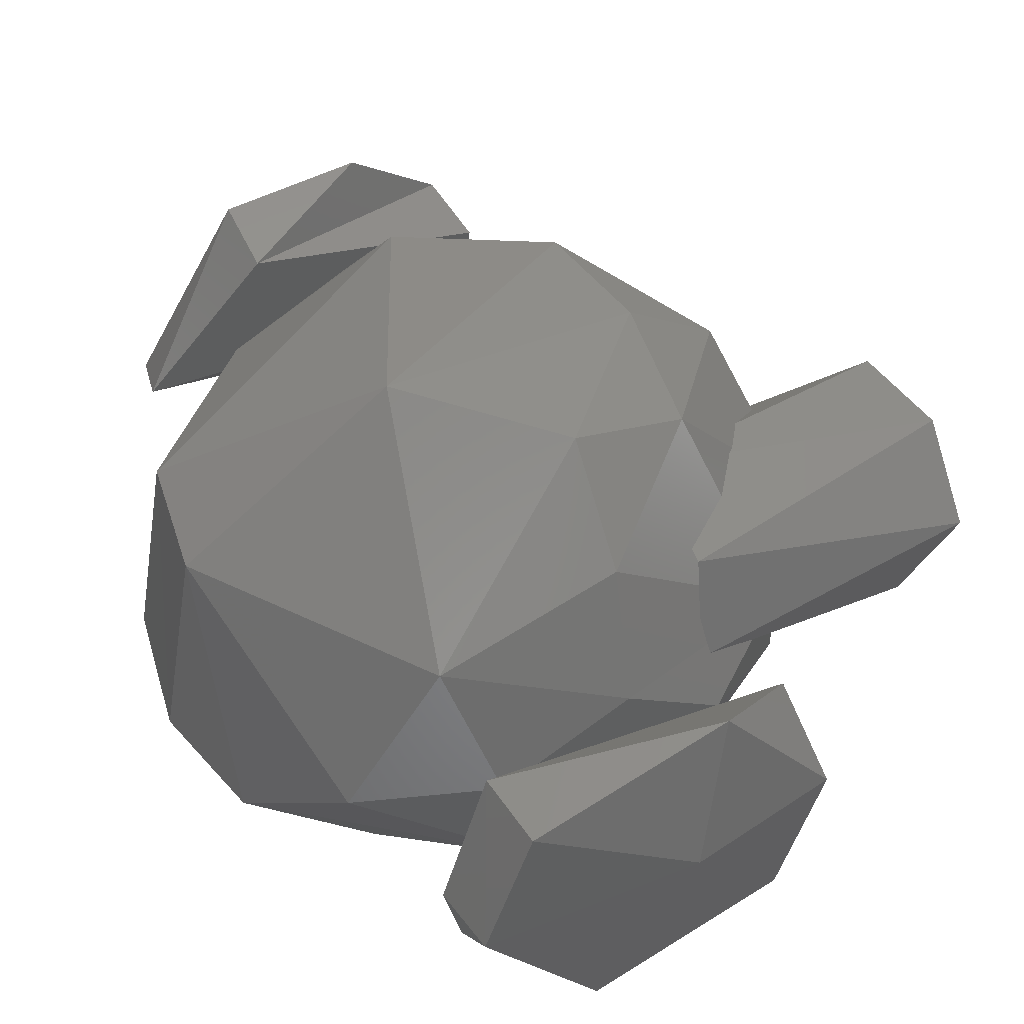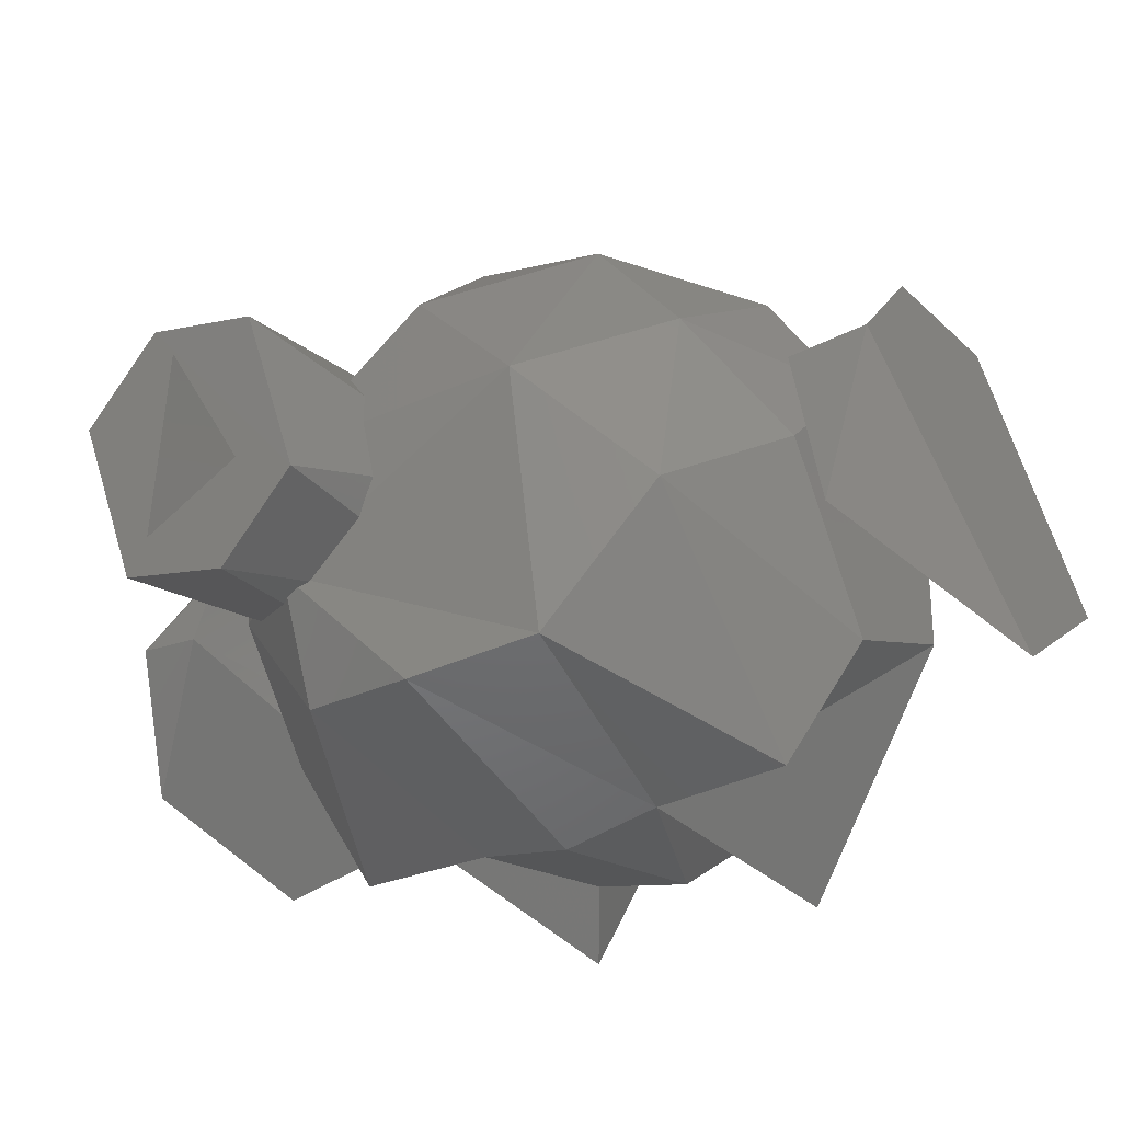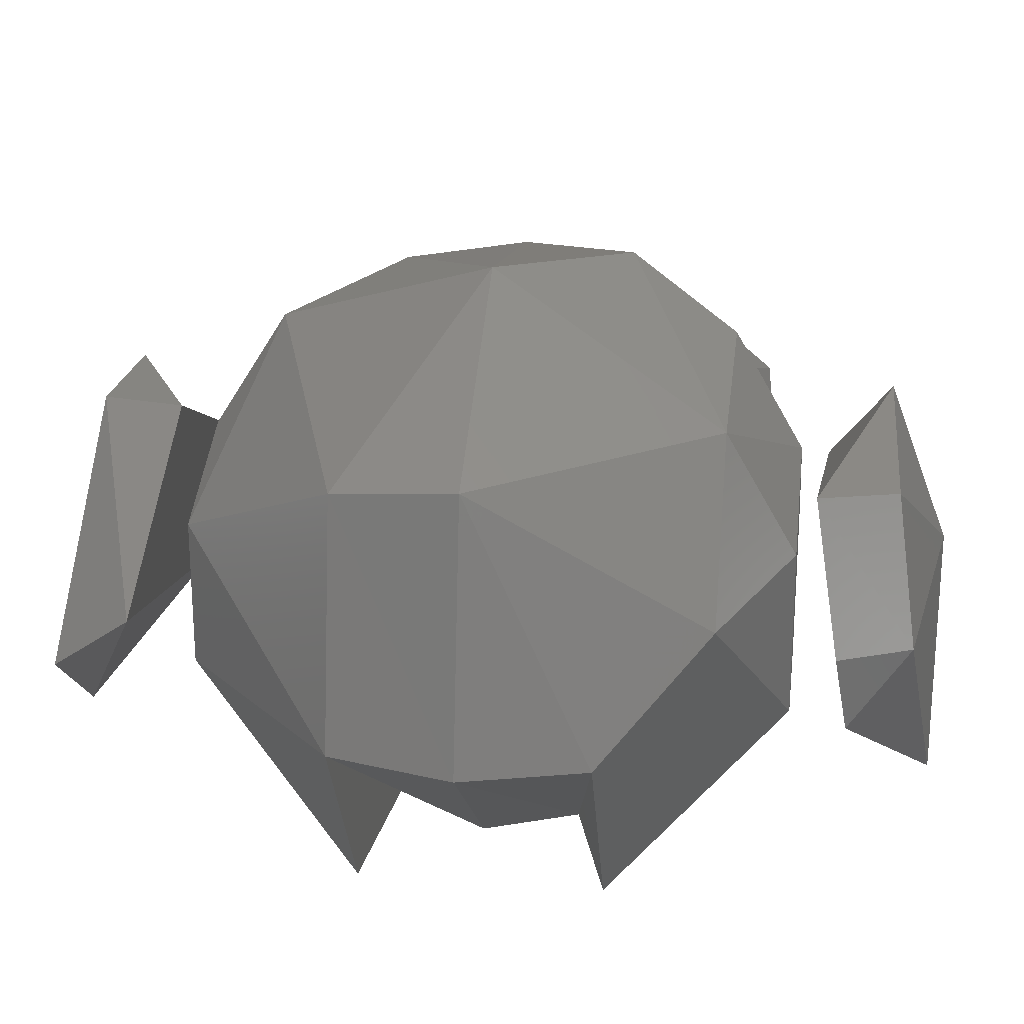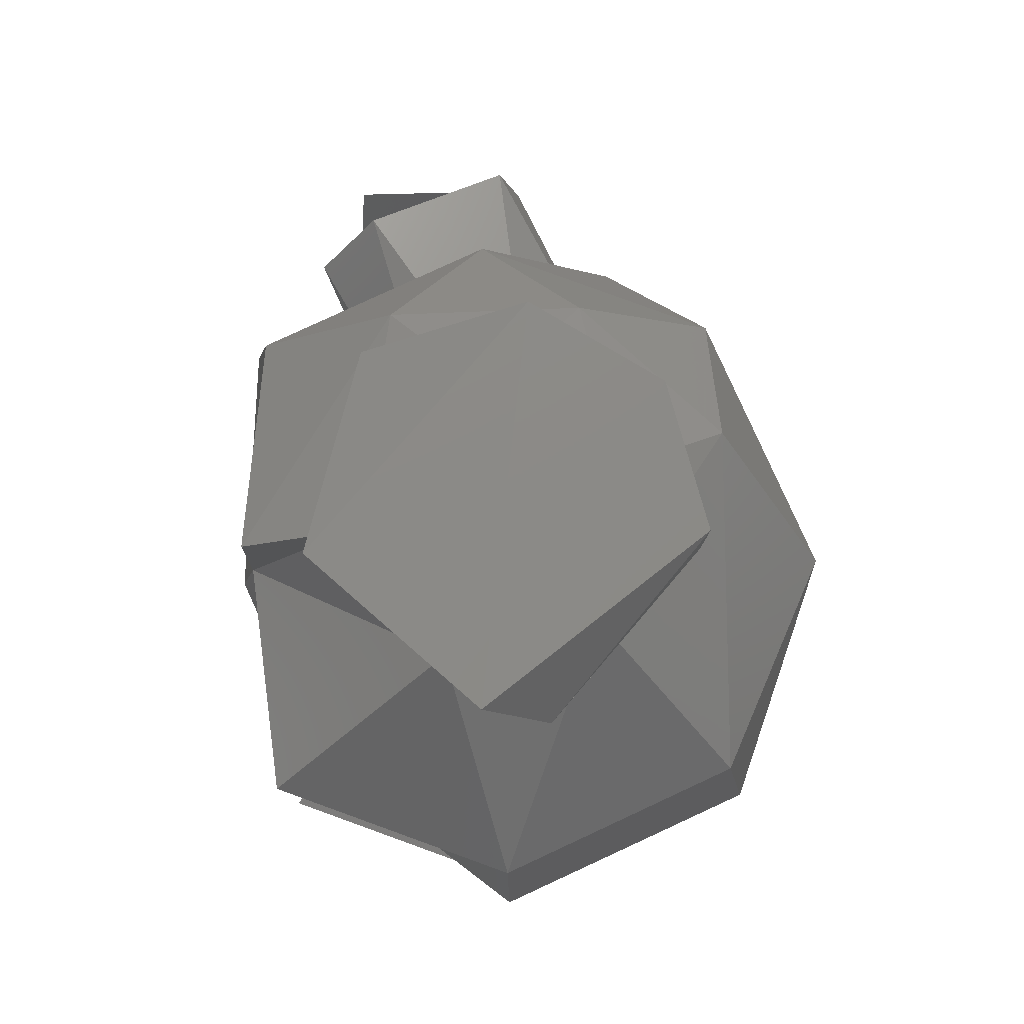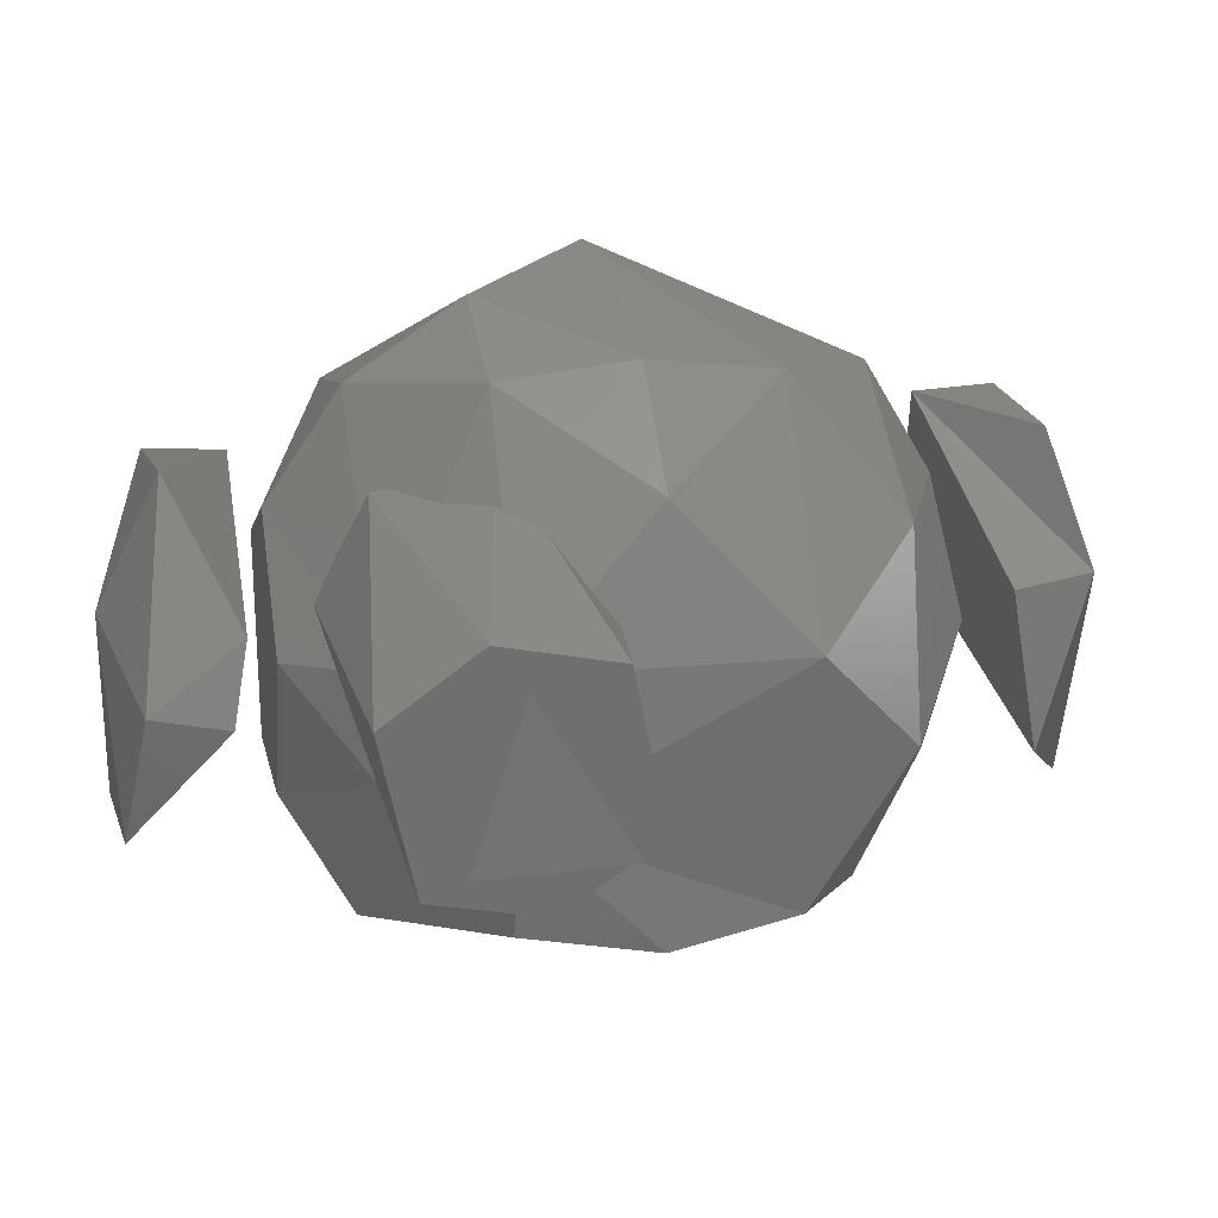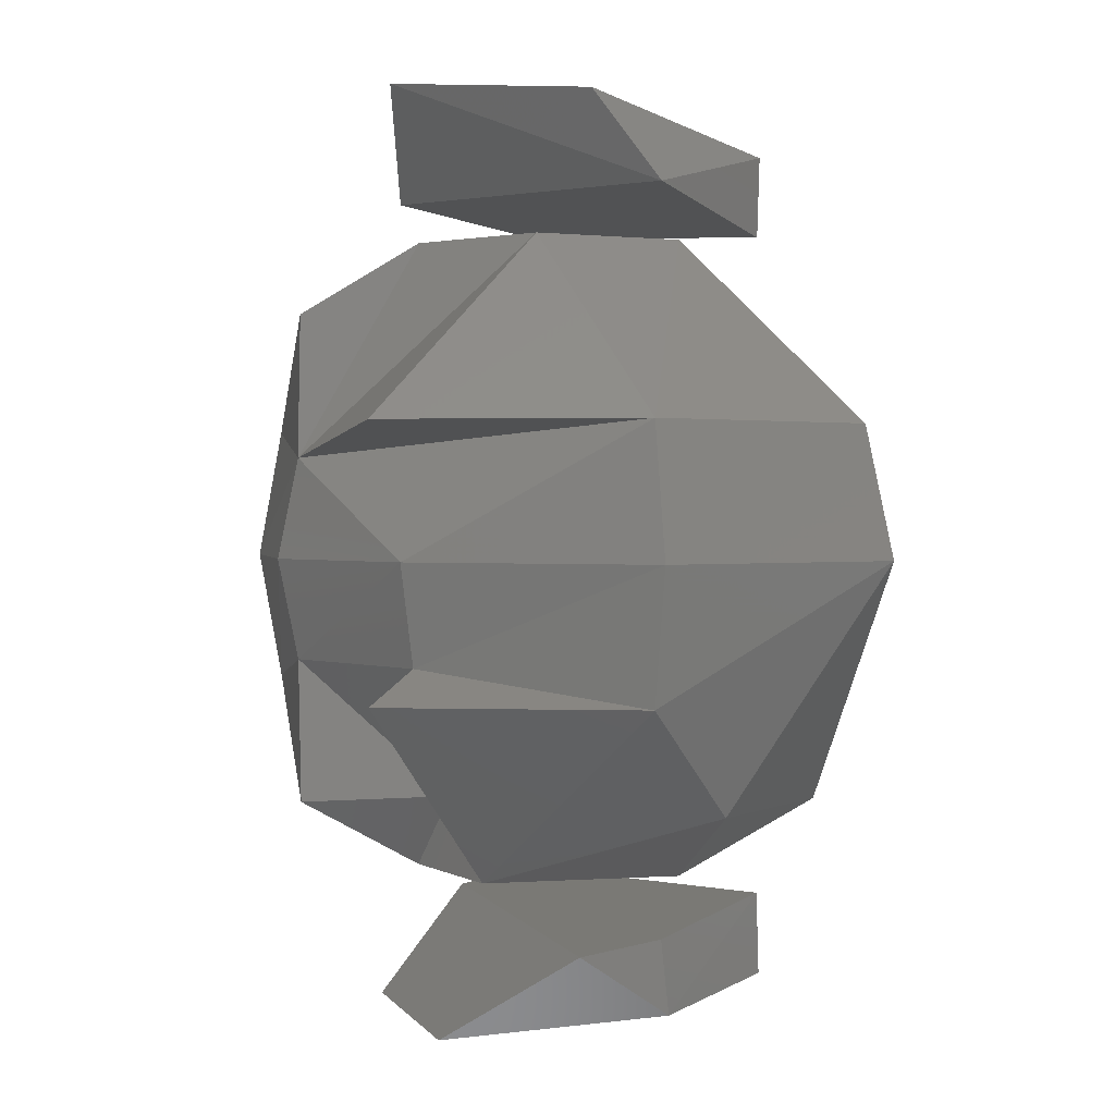
<metadata>
{"format":"stl","ext":"stl","renderer":"f3d","projection":"perspective","resolution":1024,"background":"white","views":[{"elev":56.4,"azim":-28.6,"up":"+Z"},{"elev":-30.0,"azim":125.1,"up":"+Z"},{"elev":22.1,"azim":-82.6,"up":"+Z"},{"elev":79.8,"azim":-104.1,"up":"+Y"},{"elev":17.8,"azim":78.6,"up":"+Z"},{"elev":1.1,"azim":-117.0,"up":"+Y"}]}
</metadata>
<code>
# stl→obj: 81 verts, 137 faces
v 0.335 -0.2 -0.145
v 1.35 -0.09 -0.195
v 0.395 -0.05 0.17
v 1.44 -0.2 0.295
v 0.47 -0.365 0.56
v 1.455 -0.55 0.37
v 0.455 -0.71 0.48
v 1.415 -0.825 0.155
v 0.395 -0.865 0.17
v 1.32 -0.71 -0.335
v 0.32 -0.55 -0.225
v 1.305 -0.365 -0.41
v 0.405 -1.395 -0.49
v -0.62 -1.14 -0.31
v 0.625 -1.1 -0.105
v -0.66 -1.1 -0.065
v 0.585 -1.055 0.14
v -0.46 -1.02 0.38
v 0.235 -1.25 0.51
v -0.25 -0.965 -0.445
v 0.23 -0.965 -0.44
v -0.375 -0.965 0.155
v 0.41 -0.965 0.005
v 0.065 -0.965 0.345
v 0.145 0.305 -0.875
v 0.93 0 -0.705
v 0.16 0 -0.935
v 0.86 -0.4 -0.655
v 0.145 -0.305 -0.875
v -0.04 1.425 -0.65
v 0.57 1.14 -0.35
v -0.66 1.1 -0.065
v 0.585 1.055 0.14
v -0.245 1 0.51
v -0.37 0.965 -0.325
v 0.075 0.965 -0.505
v -0.375 0.965 0.155
v 0.41 0.965 0.005
v 0.065 0.965 0.345
v 0.15 -0.74 -0.865
v 0.05 -0.735 -0.415
v -0.455 -0.305 -0.76
v -0.59 -0.4 -0.955
v 0.77 -0.74 -0.23
v 0.755 -0.74 0.075
v 1.01 -0.4 -0.28
v 1.02 -0.405 0.135
v 0.15 0.74 -0.865
v -0.59 0.4 -0.955
v 0.86 0.4 -0.655
v 1.37 -0.595 -0.265
v 1.47 -0.455 0.25
v 1.48 -0.175 -0.205
v 0.135 0.74 0.705
v 0.645 0.74 0.365
v 0.56 0.4 0.79
v 1.01 0.4 0.13
v 0.92 0 0.555
v 0.56 -0.4 0.79
v 0.135 -0.74 0.705
v -1.035 -0.4 -0.295
v -0.8 -0.74 0.07
v -0.465 -0.74 0.58
v 0.77 0.74 -0.23
v -0.595 1.365 -0.26
v -0.235 1.25 0.525
v 0.235 1.25 0.51
v 0.56 1.295 0.17
v -0.44 -1.27 0.4
v -0.635 -1.33 -0.025
v -1.035 0.4 -0.295
v -0.885 0.4 0.49
v -1.12 0 -0.31
v -0.96 0 0.54
v -0.49 0 -0.815
v 0.18 -0.4 0.945
v 0.605 0 0.845
v -0.245 0 1.005
v 0.6 -1.33 -0.065
v 0.055 -1.435 0.065
v -0.275 -1.415 -0.6
f 1 2 3
f 2 3 4
f 3 4 5
f 4 5 6
f 5 6 7
f 6 7 8
f 7 8 9
f 8 9 10
f 9 10 11
f 10 11 12
f 11 12 1
f 12 1 2
f 13 14 15
f 14 15 16
f 15 16 17
f 16 17 18
f 17 18 19
f 10 12 8
f 12 8 2
f 8 2 6
f 2 6 4
f 20 21 22
f 21 22 23
f 22 23 24
f 25 26 27
f 26 27 28
f 27 28 29
f 30 31 32
f 31 32 33
f 32 33 34
f 35 36 37
f 36 37 38
f 37 38 39
f 29 40 41
f 40 41 21
f 41 20 42
f 20 42 43
f 44 45 46
f 45 46 47
f 48 36 25
f 36 25 35
f 20 21 41
f 41 29 42
f 49 25 35
f 50 25 26
f 51 52 53
f 54 55 56
f 55 56 57
f 56 57 58
f 57 58 47
f 58 47 59
f 47 59 45
f 59 45 60
f 45 60 24
f 43 61 20
f 61 20 62
f 20 62 22
f 62 22 63
f 22 63 24
f 63 24 60
f 21 40 44
f 40 44 28
f 44 28 46
f 28 46 26
f 46 26 50
f 54 39 55
f 39 55 38
f 55 38 64
f 38 64 36
f 64 36 48
f 30 65 32
f 65 32 66
f 32 66 34
f 66 34 67
f 34 67 68
f 25 48 50
f 48 50 64
f 50 64 57
f 64 57 55
f 19 69 18
f 69 18 70
f 18 70 16
f 70 16 14
f 49 35 71
f 35 71 37
f 71 37 72
f 37 72 54
f 71 72 73
f 72 73 74
f 73 74 61
f 74 61 62
f 25 71 75
f 71 75 73
f 75 73 42
f 73 42 61
f 34 33 68
f 33 68 31
f 68 31 30
f 25 27 75
f 27 75 29
f 75 29 42
f 30 68 65
f 68 65 67
f 65 67 66
f 24 45 23
f 45 23 44
f 23 44 21
f 59 76 77
f 76 77 78
f 77 78 56
f 19 17 79
f 17 79 15
f 79 15 13
f 69 19 80
f 19 80 79
f 80 79 13
f 13 81 80
f 81 80 70
f 80 70 69
f 63 74 78
f 74 78 72
f 50 46 57
f 46 57 47
f 13 14 81
f 14 81 70
f 56 77 58
f 77 58 59
f 78 54 56
f 54 39 37
f 61 43 42
f 78 76 63
f 63 60 76
f 74 62 63
f 29 40 28
f 71 25 49
f 78 72 54
f 76 59 60

</code>
